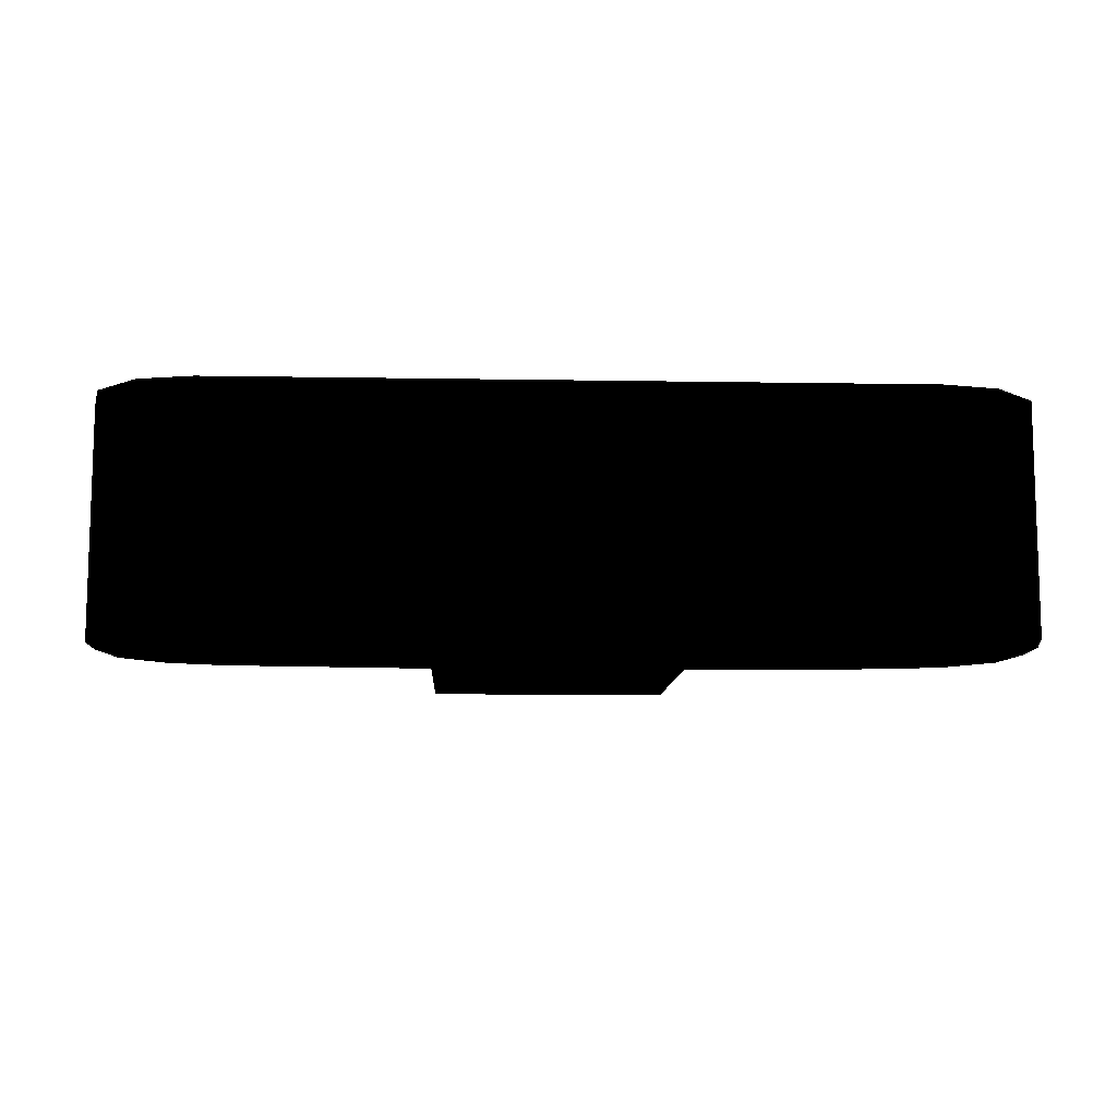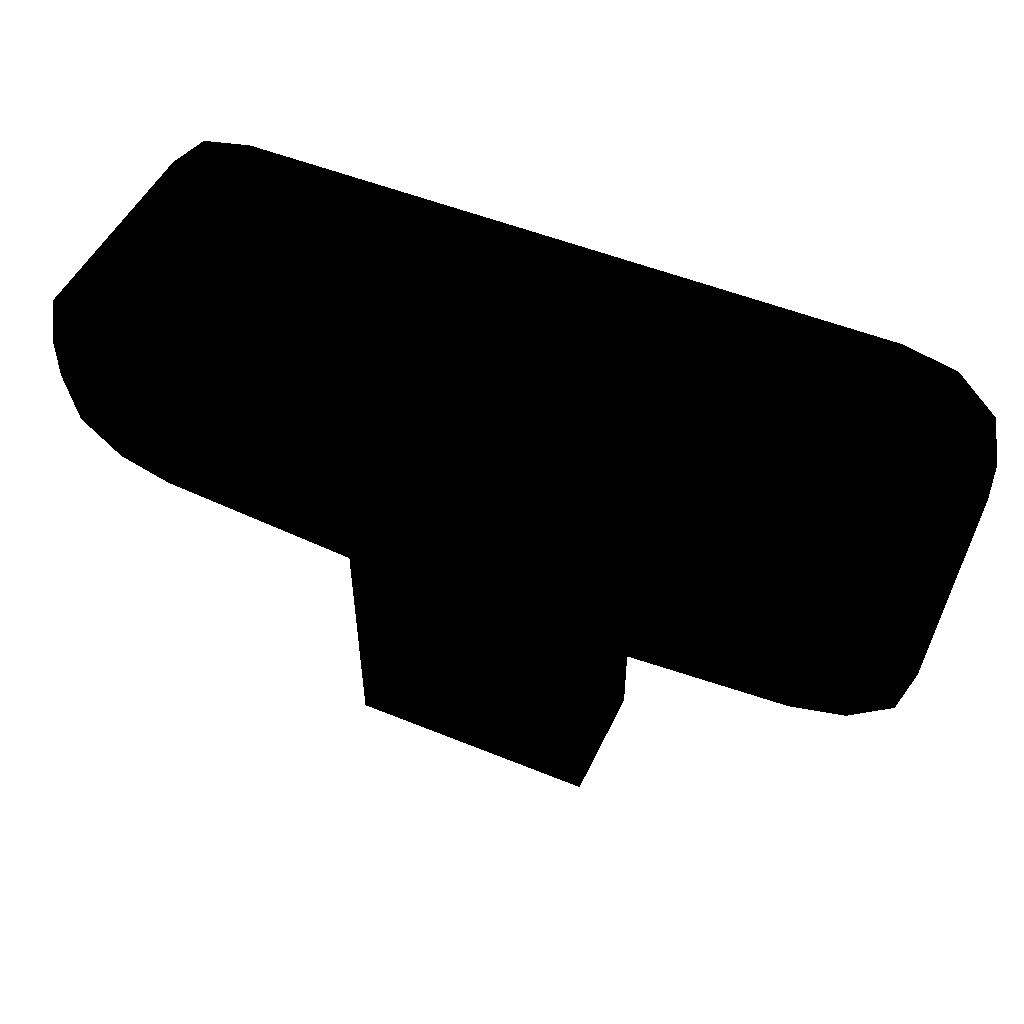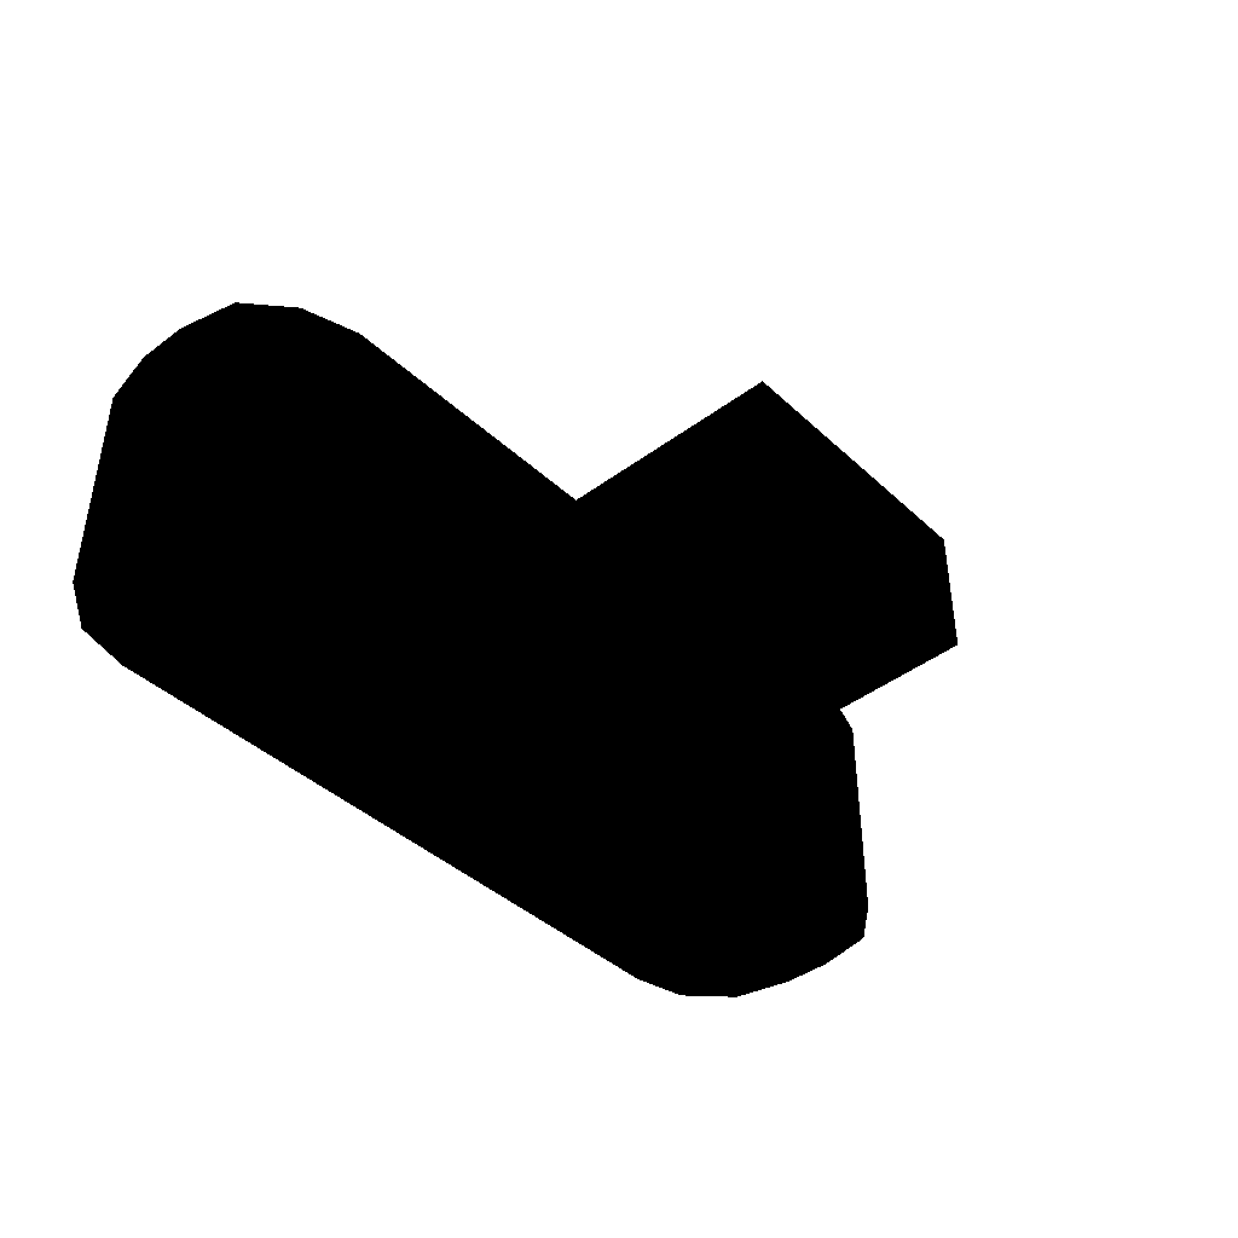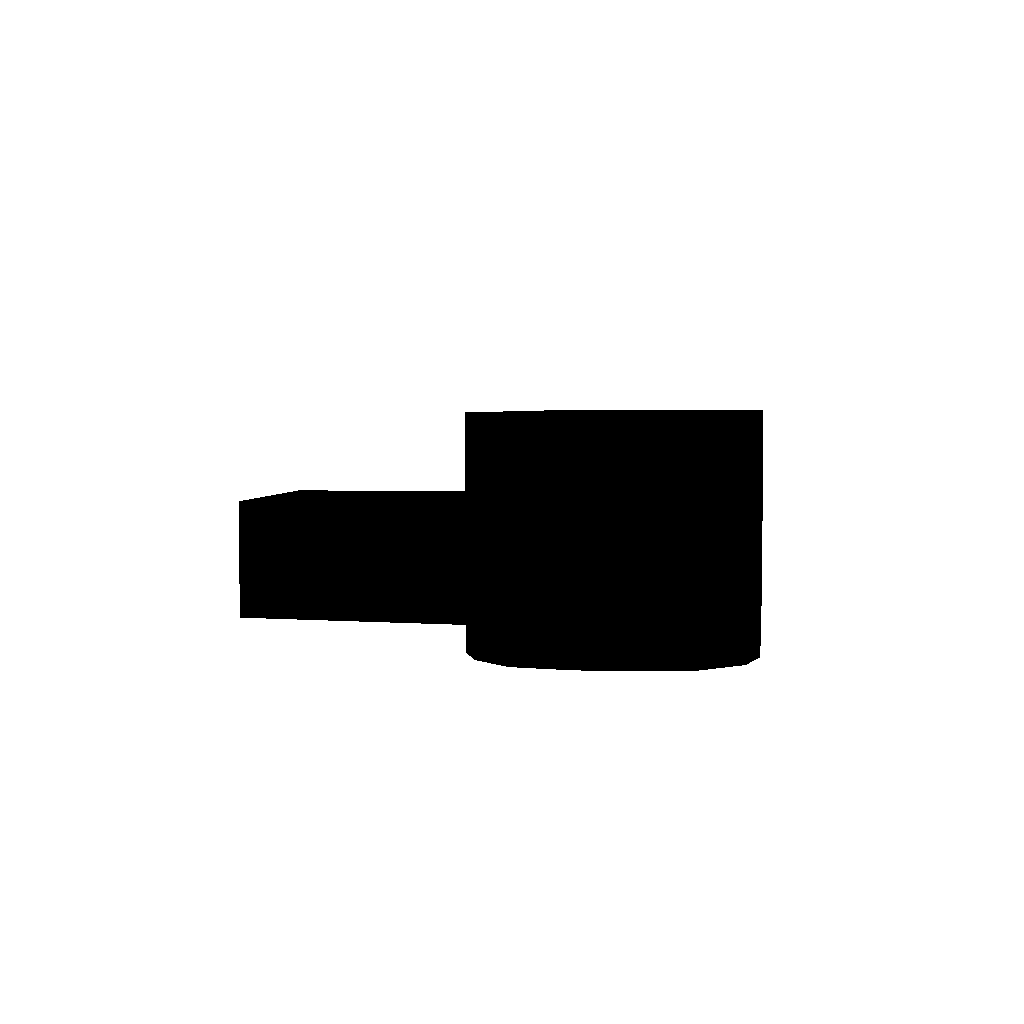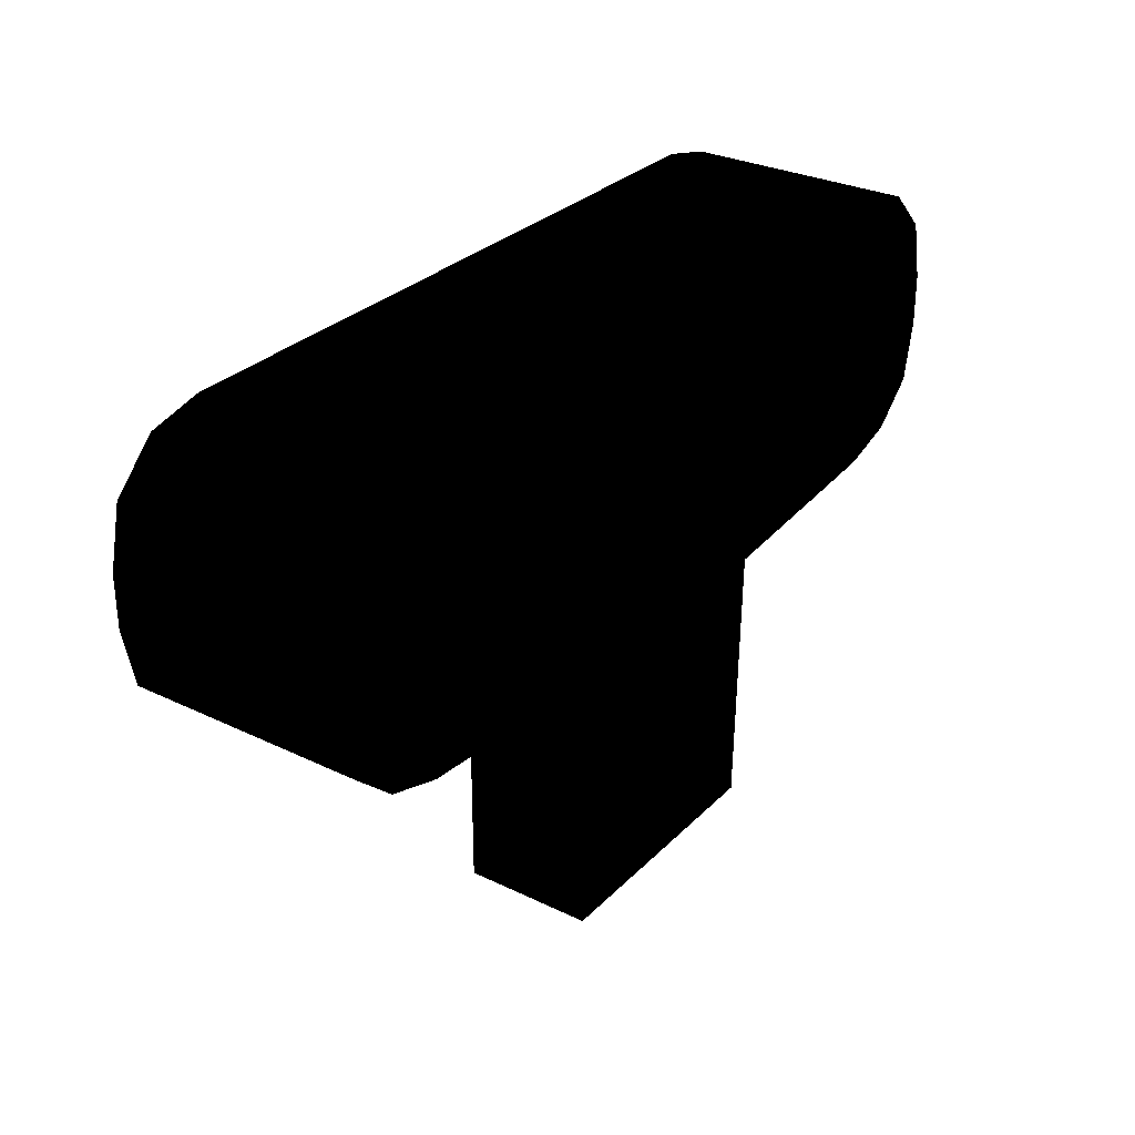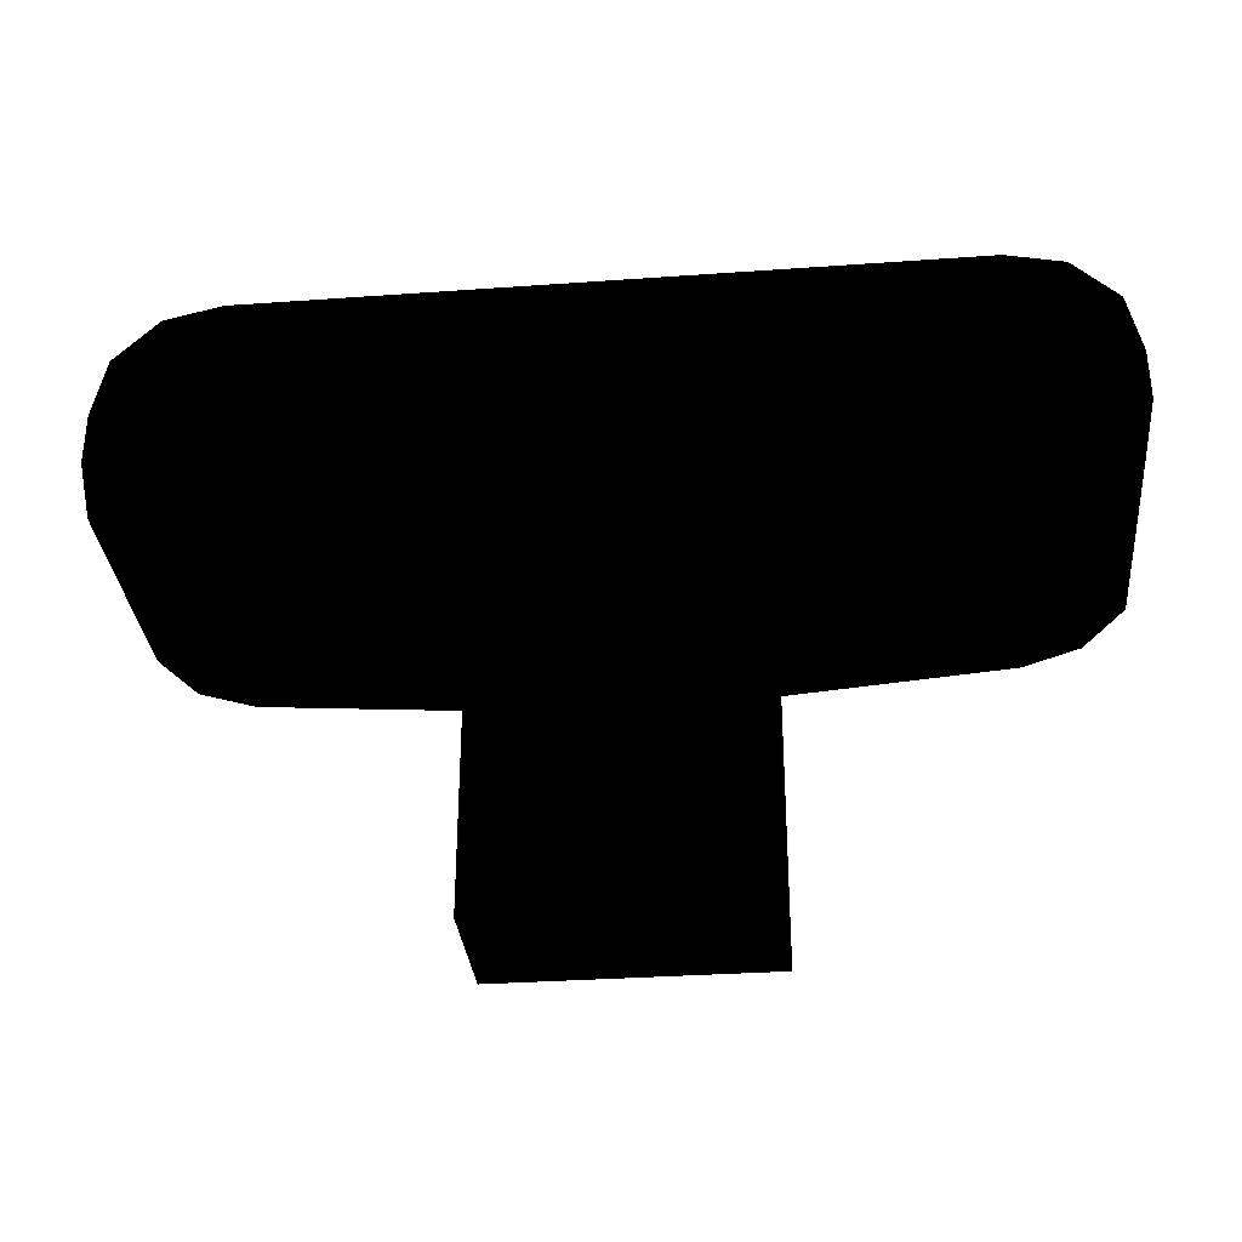
<metadata>
{"format":"obj","ext":"obj","renderer":"f3d","projection":"perspective","resolution":1024,"background":"white","views":[{"elev":-10.4,"azim":-2.5,"up":"+Y"},{"elev":49.5,"azim":24.5,"up":"+Z"},{"elev":-41.5,"azim":131.9,"up":"+Y"},{"elev":3.3,"azim":-82.2,"up":"+Y"},{"elev":29.7,"azim":-54.7,"up":"+Z"},{"elev":-32.6,"azim":-174.3,"up":"+Z"}]}
</metadata>
<code>
v -0.031 0.199 -0.279 0 0 0
v -0.031 0.229 -0.279 0 0 0
v -0.031 0.229 -0.216 0 0 0
v -0.031 0.198 -0.216 0 0 0
v 0.081 0.198 -0.212 0 0 0
v 0.094 0.198 -0.208 0 0 0
v 0.081 0.252 -0.212 0 0 0
v 0.094 0.252 -0.208 0 0 0
v 0.104 0.198 -0.199 0 0 0
v 0.104 0.252 -0.199 0 0 0
v 0.107 0.198 -0.185 0 0 0
v 0.107 0.252 -0.185 0 0 0
v 0.107 0.198 -0.173 0 0 0
v 0.107 0.252 -0.173 0 0 0
v 0.104 0.198 -0.159 0 0 0
v 0.104 0.252 -0.159 0 0 0
v 0.094 0.198 -0.149 0 0 0
v 0.094 0.252 -0.149 0 0 0
v 0.081 0.198 -0.146 0 0 0
v 0.081 0.252 -0.146 0 0 0
v -0.081 0.198 -0.146 0 0 0
v -0.081 0.252 -0.146 0 0 0
v -0.094 0.198 -0.149 0 0 0
v -0.094 0.252 -0.149 0 0 0
v -0.104 0.198 -0.159 0 0 0
v -0.104 0.252 -0.159 0 0 0
v -0.107 0.198 -0.173 0 0 0
v -0.107 0.252 -0.173 0 0 0
v -0.107 0.198 -0.185 0 0 0
v -0.107 0.252 -0.185 0 0 0
v -0.104 0.198 -0.199 0 0 0
v -0.104 0.252 -0.199 0 0 0
v -0.094 0.198 -0.208 0 0 0
v -0.094 0.252 -0.208 0 0 0
v -0.081 0.198 -0.212 0 0 0
v -0.081 0.252 -0.212 0 0 0
v -0.094 0.252 -0.208 0 0 0
v -0.081 0.252 -0.212 0 0 0
v 0.081 0.252 -0.212 0 0 0
v 0.094 0.252 -0.208 0 0 0
v -0.104 0.252 -0.199 0 0 0
v 0.104 0.252 -0.199 0 0 0
v -0.107 0.252 -0.185 0 0 0
v 0.107 0.252 -0.185 0 0 0
v -0.107 0.252 -0.173 0 0 0
v 0.107 0.252 -0.173 0 0 0
v -0.104 0.252 -0.159 0 0 0
v 0.104 0.252 -0.159 0 0 0
v -0.094 0.252 -0.149 0 0 0
v 0.094 0.252 -0.149 0 0 0
v -0.081 0.252 -0.146 0 0 0
v 0.081 0.252 -0.146 0 0 0
v 0.031 0.198 -0.216 0 0 0
v 0.081 0.198 -0.212 0 0 0
v 0.031 0.229 -0.216 0 0 0
v 0.081 0.252 -0.212 0 0 0
v -0.031 0.229 -0.216 0 0 0
v -0.081 0.252 -0.212 0 0 0
v -0.031 0.198 -0.216 0 0 0
v -0.081 0.198 -0.212 0 0 0
v -0.081 0.198 -0.212 0 0 0
v 0.081 0.198 -0.212 0 0 0
v 0.031 0.198 -0.216 0 0 0
v -0.031 0.198 -0.216 0 0 0
v 0.031 0.199 -0.279 0 0 0
v -0.031 0.199 -0.279 0 0 0
v -0.031 0.199 -0.279 0 0 0
v 0.031 0.199 -0.279 0 0 0
v 0.031 0.229 -0.279 0 0 0
v -0.031 0.229 -0.279 0 0 0
v -0.031 0.229 -0.279 0 0 0
v 0.031 0.229 -0.279 0 0 0
v 0.031 0.229 -0.216 0 0 0
v -0.031 0.229 -0.216 0 0 0
v 0.031 0.229 -0.279 0 0 0
v 0.031 0.199 -0.279 0 0 0
v 0.031 0.198 -0.216 0 0 0
v 0.031 0.229 -0.216 0 0 0
f 1 3 2
f 4 3 1
f 5 7 6
f 6 7 8
f 6 8 9
f 9 8 10
f 9 10 11
f 11 10 12
f 12 13 11
f 14 13 12
f 13 14 15
f 15 14 16
f 15 16 17
f 17 16 18
f 17 18 19
f 19 18 20
f 20 21 19
f 22 21 20
f 21 22 23
f 23 22 24
f 23 24 25
f 25 24 26
f 25 26 27
f 27 26 28
f 28 29 27
f 30 29 28
f 29 30 31
f 31 30 32
f 31 32 33
f 33 32 34
f 33 34 35
f 35 34 36
f 37 39 38
f 39 37 40
f 40 37 41
f 40 41 42
f 42 41 43
f 42 43 44
f 44 43 45
f 44 45 46
f 46 45 47
f 46 47 48
f 48 47 49
f 48 49 50
f 50 49 51
f 50 51 52
f 53 55 54
f 54 55 56
f 55 57 56
f 56 57 58
f 57 59 58
f 58 59 60
f 61 63 62
f 64 63 61
f 63 64 65
f 65 64 66
f 67 69 68
f 70 69 67
f 71 73 72
f 74 73 71
f 75 77 76
f 78 77 75

</code>
